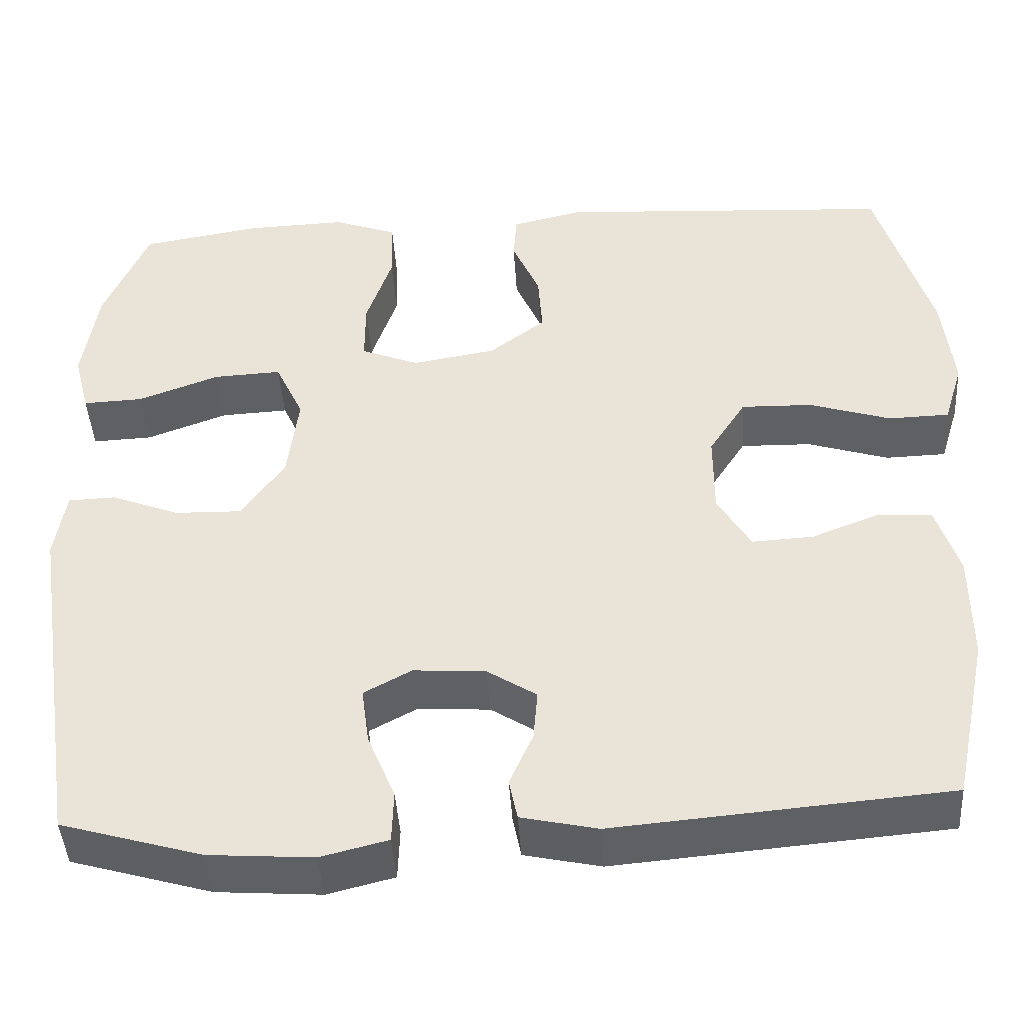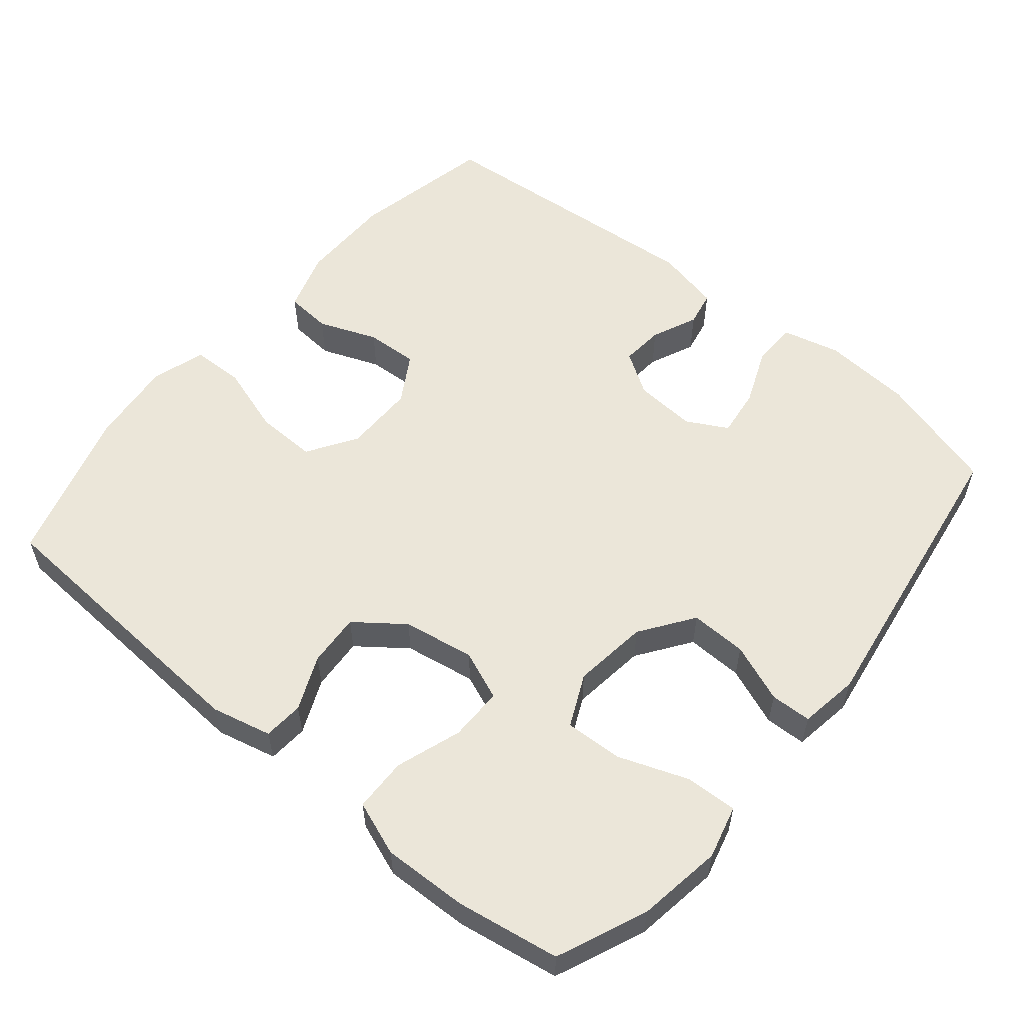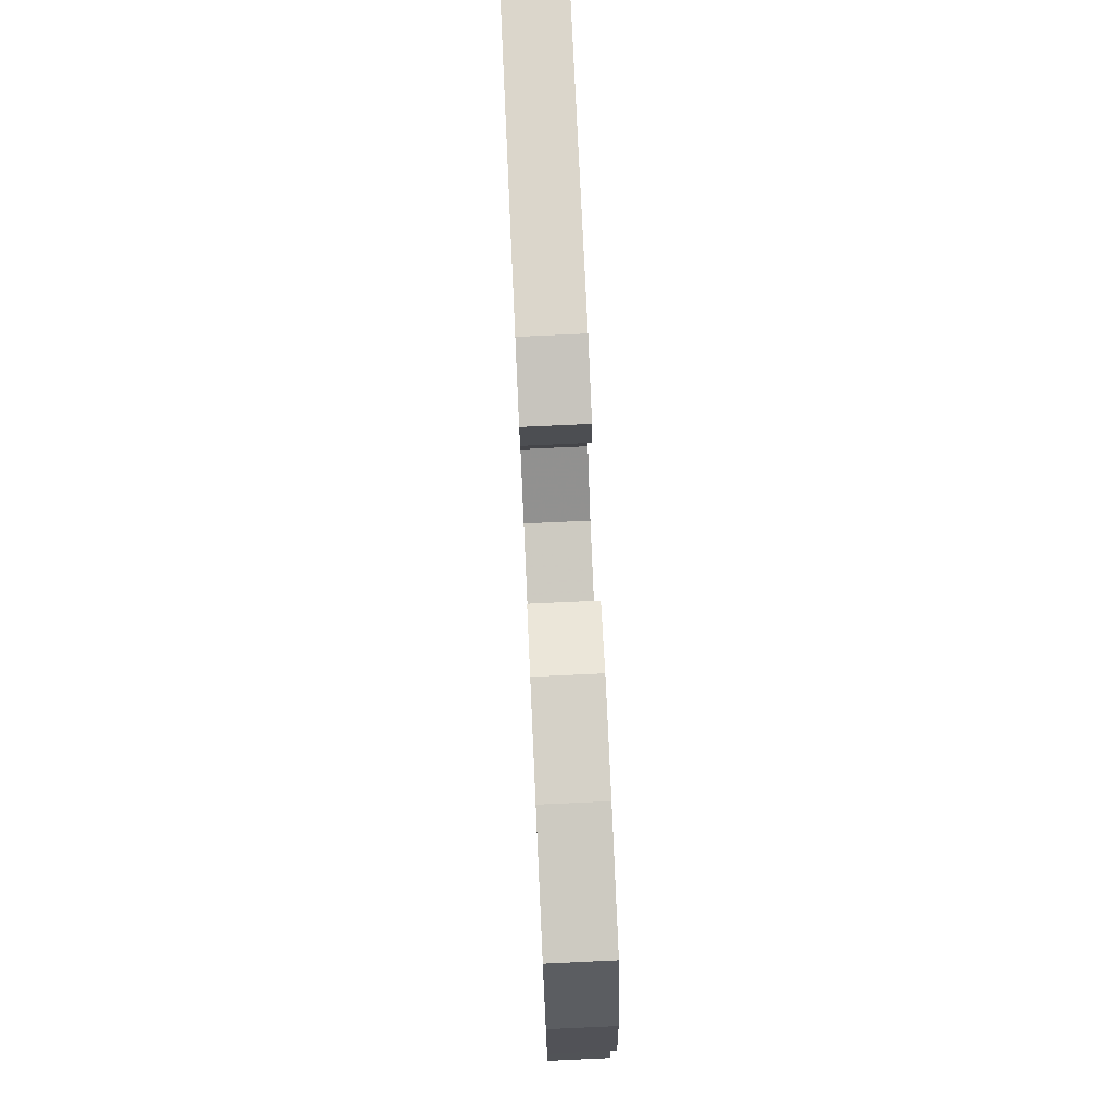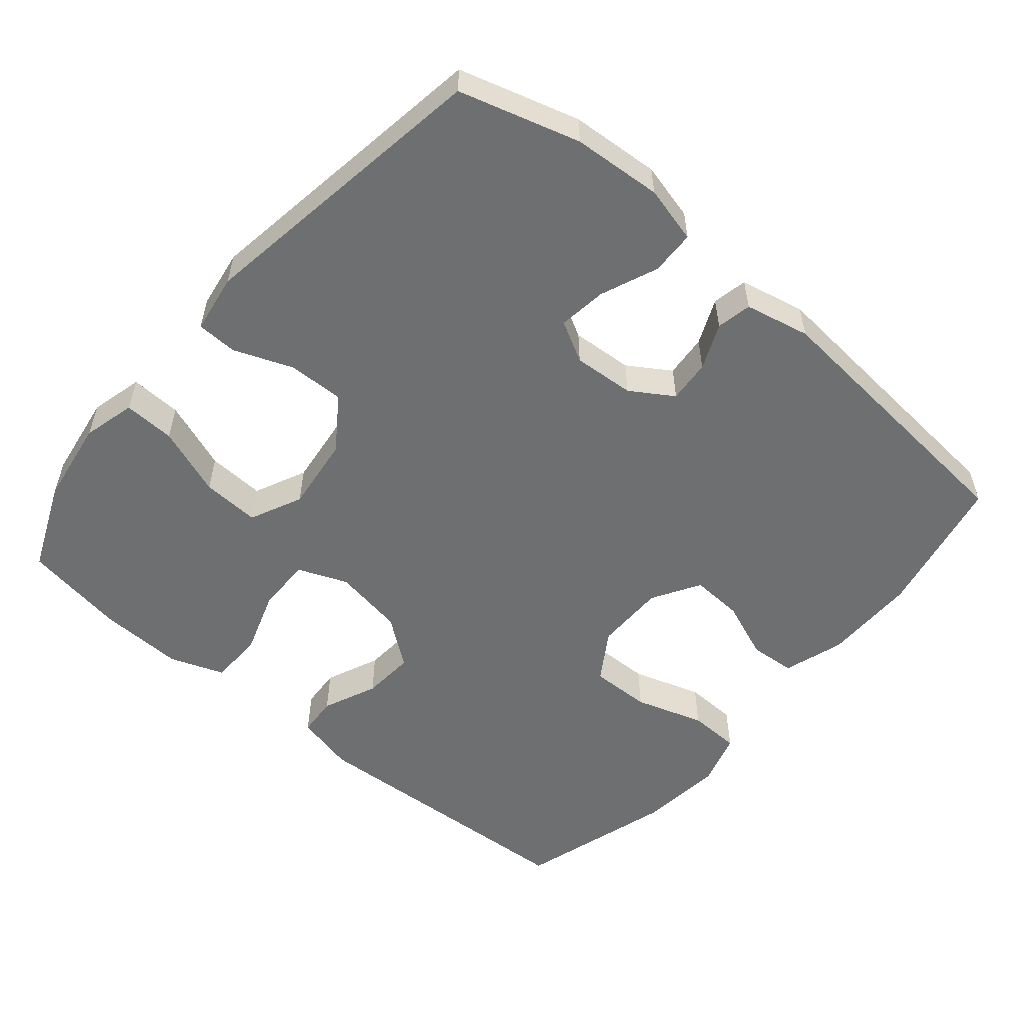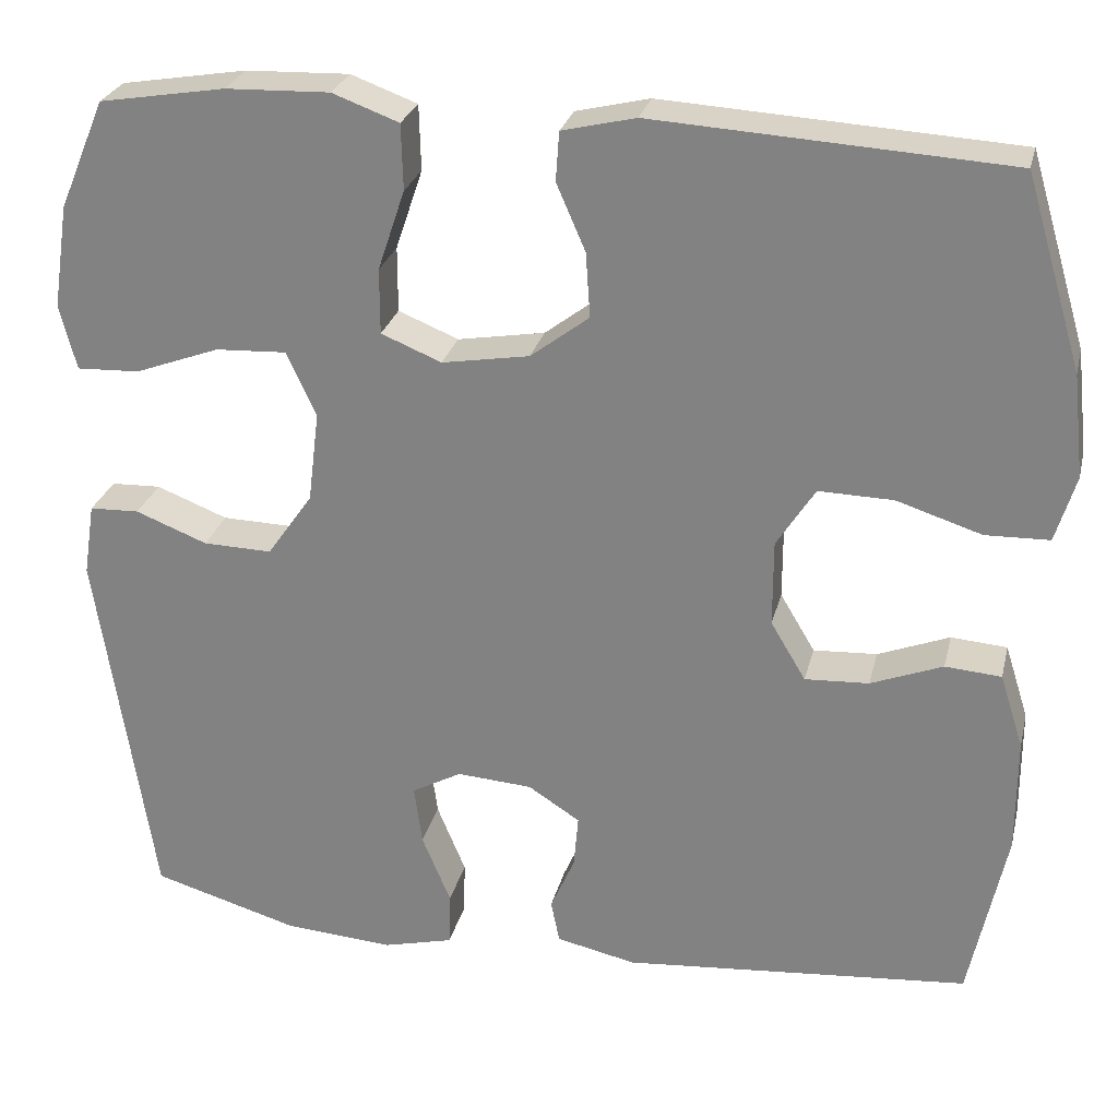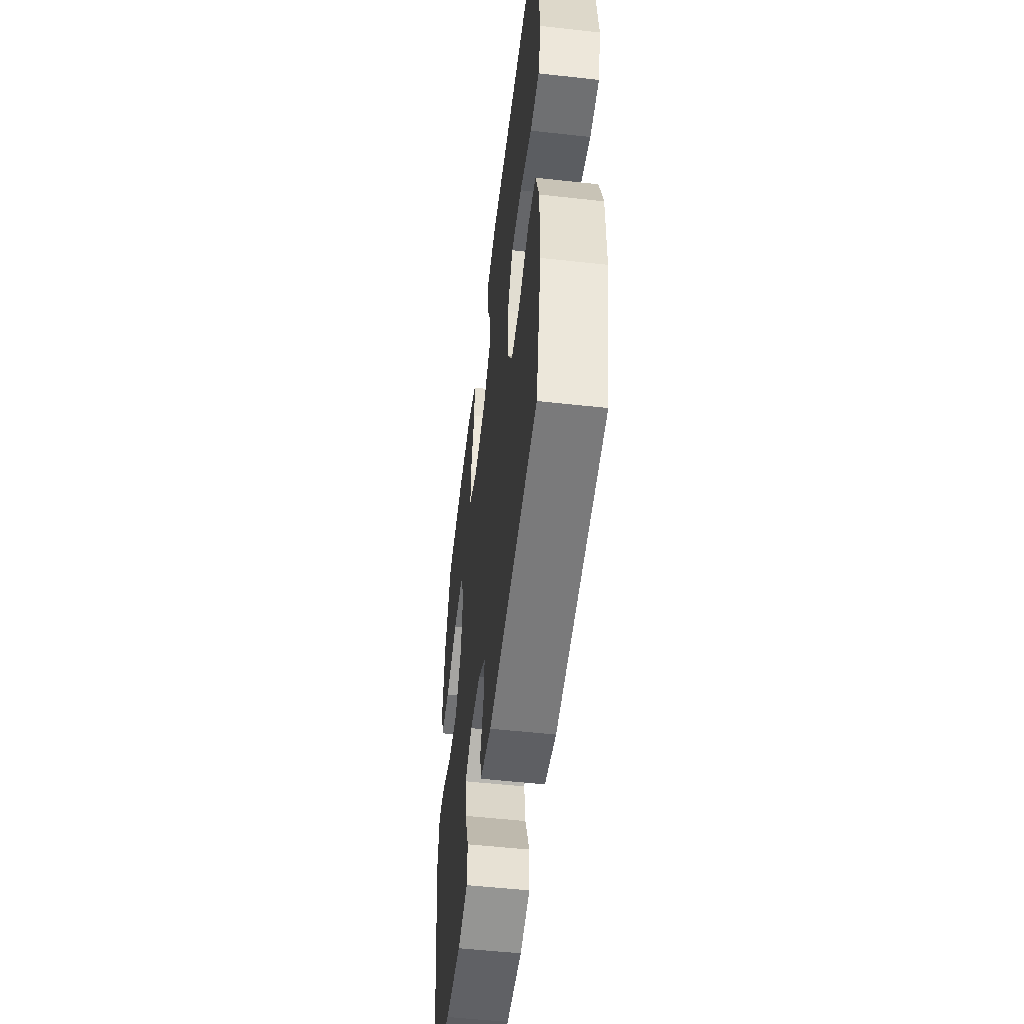
<metadata>
{"format":"obj","ext":"obj","renderer":"f3d","projection":"perspective","resolution":1024,"background":"white","views":[{"elev":-43.9,"azim":-176.4,"up":"+Z"},{"elev":56.4,"azim":39.8,"up":"+Y"},{"elev":76.9,"azim":87.4,"up":"+Z"},{"elev":-54.6,"azim":139.7,"up":"+Y"},{"elev":26.7,"azim":-166.8,"up":"+Z"},{"elev":-53.2,"azim":-96.8,"up":"+Z"}]}
</metadata>
<code>
v 0.5 0.07 -0.5
v 0.332 0.07 -0.549
v 0.207 0.07 -0.558
v 0.127 0.07 -0.538
v 0.125 0.07 -0.476
v 0.158 0.07 -0.396
v 0.167 0.07 -0.328
v 0.11 0.07 -0.297
v 0.024 0.07 -0.303
v -0.035 0.07 -0.341
v -0.03 0.07 -0.401
v -0.002 0.07 -0.465
v -0.012 0.07 -0.514
v -0.103 0.07 -0.534
v -0.5 0.07 -0.5
v -0.542 0.07 -0.301
v -0.542 0.07 -0.17
v -0.515 0.07 -0.085
v -0.451 0.07 -0.08
v -0.369 0.07 -0.112
v -0.296 0.07 -0.116
v -0.256 0.07 -0.049
v -0.256 0.07 0.05
v -0.3 0.07 0.119
v -0.385 0.07 0.117
v -0.482 0.07 0.086
v -0.555 0.07 0.088
v -0.578 0.07 0.164
v -0.565 0.07 0.282
v -0.5 0.07 0.5
v -0.096 0.07 0.524
v -0.012 0.07 0.504
v -0.008 0.07 0.448
v -0.041 0.07 0.372
v -0.046 0.07 0.298
v 0.021 0.07 0.247
v 0.121 0.07 0.23
v 0.19 0.07 0.258
v 0.19 0.07 0.333
v 0.159 0.07 0.425
v 0.161 0.07 0.5
v 0.237 0.07 0.528
v 0.356 0.07 0.524
v 0.5 0.07 0.5
v 0.553 0.07 0.375
v 0.571 0.07 0.256
v 0.552 0.07 0.182
v 0.48 0.07 0.185
v 0.383 0.07 0.221
v 0.302 0.07 0.225
v 0.268 0.07 0.152
v 0.281 0.07 0.047
v 0.333 0.07 -0.027
v 0.412 0.07 -0.025
v 0.494 0.07 0.007
v 0.551 0.07 0.005
v 0.564 0.07 -0.078
v 0.5 0 -0.5
v 0.332 0 -0.549
v 0.207 0 -0.558
v 0.127 0 -0.538
v 0.125 0 -0.476
v 0.158 0 -0.396
v 0.167 0 -0.328
v 0.11 0 -0.297
v 0.024 0 -0.303
v -0.035 0 -0.341
v -0.03 0 -0.401
v -0.002 0 -0.465
v -0.012 0 -0.514
v -0.103 0 -0.534
v -0.5 0 -0.5
v -0.542 0 -0.301
v -0.542 0 -0.17
v -0.515 0 -0.085
v -0.451 0 -0.08
v -0.369 0 -0.112
v -0.296 0 -0.116
v -0.256 0 -0.049
v -0.256 0 0.05
v -0.3 0 0.119
v -0.385 0 0.117
v -0.482 0 0.086
v -0.555 0 0.088
v -0.578 0 0.164
v -0.565 0 0.282
v -0.5 0 0.5
v -0.096 0 0.524
v -0.012 0 0.504
v -0.008 0 0.448
v -0.041 0 0.372
v -0.046 0 0.298
v 0.021 0 0.247
v 0.121 0 0.23
v 0.19 0 0.258
v 0.19 0 0.333
v 0.159 0 0.425
v 0.161 0 0.5
v 0.237 0 0.528
v 0.356 0 0.524
v 0.5 0 0.5
v 0.553 0 0.375
v 0.571 0 0.256
v 0.552 0 0.182
v 0.48 0 0.185
v 0.383 0 0.221
v 0.302 0 0.225
v 0.268 0 0.152
v 0.281 0 0.047
v 0.333 0 -0.027
v 0.412 0 -0.025
v 0.494 0 0.007
v 0.551 0 0.005
v 0.564 0 -0.078
f 4 5 6
f 3 4 6
f 2 3 6
f 1 2 6
f 57 1 6
f 56 57 6
f 55 56 6
f 54 55 6
f 53 54 6 7
f 52 53 7 8
f 51 52 8 9
f 50 51 9 10
f 47 48 49
f 46 47 49
f 45 46 49
f 44 45 49
f 43 44 49
f 42 43 49
f 41 42 49
f 40 41 49
f 39 40 49
f 38 39 49 50
f 37 38 50 10
f 32 33 34
f 31 32 34
f 30 31 34
f 29 30 34
f 28 29 34
f 27 28 34
f 26 27 34
f 25 26 34
f 24 25 34 35
f 23 24 35 36
f 18 19 20
f 17 18 20
f 16 17 20
f 15 16 20
f 14 15 20
f 13 14 20
f 12 13 20
f 11 12 20
f 10 11 20 21
f 36 37 10
f 23 36 10
f 22 23 10
f 10 21 22
f 63 62 61
f 63 61 60
f 63 60 59
f 63 59 58
f 63 58 114
f 63 114 113
f 63 113 112
f 63 112 111
f 64 63 111 110
f 65 64 110 109
f 66 65 109 108
f 67 66 108 107
f 106 105 104
f 106 104 103
f 106 103 102
f 106 102 101
f 106 101 100
f 106 100 99
f 106 99 98
f 106 98 97
f 106 97 96
f 107 106 96 95
f 67 107 95 94
f 91 90 89
f 91 89 88
f 91 88 87
f 91 87 86
f 91 86 85
f 91 85 84
f 91 84 83
f 91 83 82
f 92 91 82 81
f 93 92 81 80
f 77 76 75
f 77 75 74
f 77 74 73
f 77 73 72
f 77 72 71
f 77 71 70
f 77 70 69
f 77 69 68
f 78 77 68 67
f 67 94 93
f 67 93 80
f 67 80 79
f 79 78 67
f 1 58 59 2
f 2 59 60 3
f 3 60 61 4
f 4 61 62 5
f 5 62 63 6
f 6 63 64 7
f 7 64 65 8
f 8 65 66 9
f 9 66 67 10
f 10 67 68 11
f 11 68 69 12
f 12 69 70 13
f 13 70 71 14
f 14 71 72 15
f 15 72 73 16
f 16 73 74 17
f 17 74 75 18
f 18 75 76 19
f 19 76 77 20
f 20 77 78 21
f 21 78 79 22
f 22 79 80 23
f 23 80 81 24
f 24 81 82 25
f 25 82 83 26
f 26 83 84 27
f 27 84 85 28
f 28 85 86 29
f 29 86 87 30
f 30 87 88 31
f 31 88 89 32
f 32 89 90 33
f 33 90 91 34
f 34 91 92 35
f 35 92 93 36
f 36 93 94 37
f 37 94 95 38
f 38 95 96 39
f 39 96 97 40
f 40 97 98 41
f 41 98 99 42
f 42 99 100 43
f 43 100 101 44
f 44 101 102 45
f 45 102 103 46
f 46 103 104 47
f 47 104 105 48
f 48 105 106 49
f 49 106 107 50
f 50 107 108 51
f 51 108 109 52
f 52 109 110 53
f 53 110 111 54
f 54 111 112 55
f 55 112 113 56
f 56 113 114 57
f 57 114 58 1

</code>
